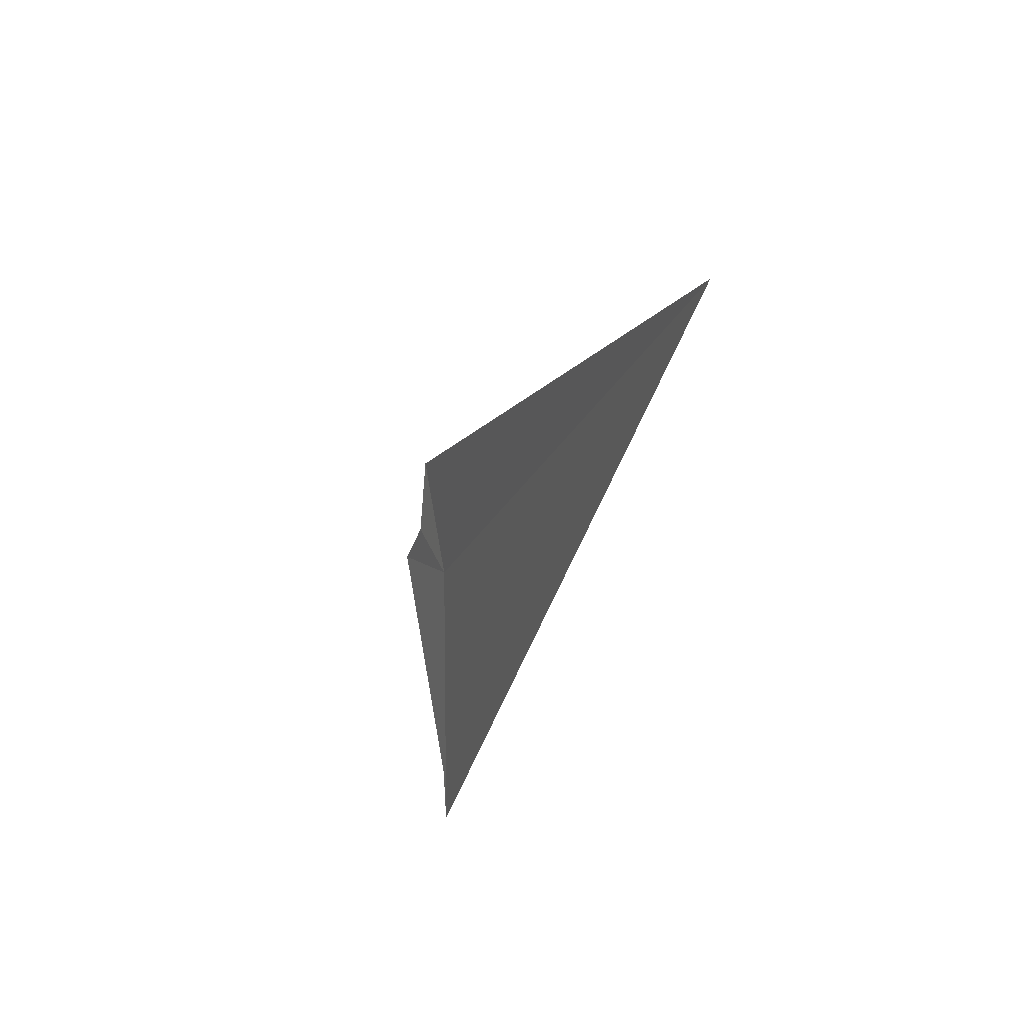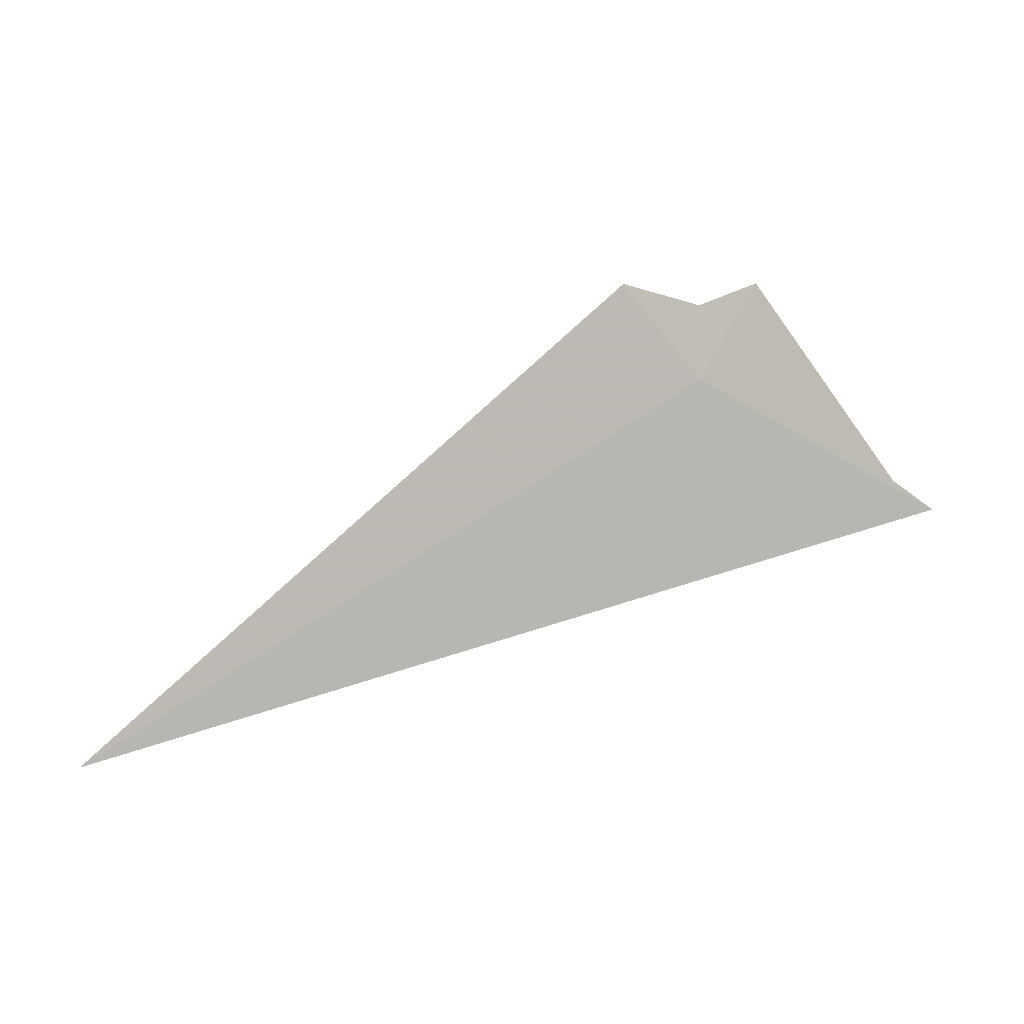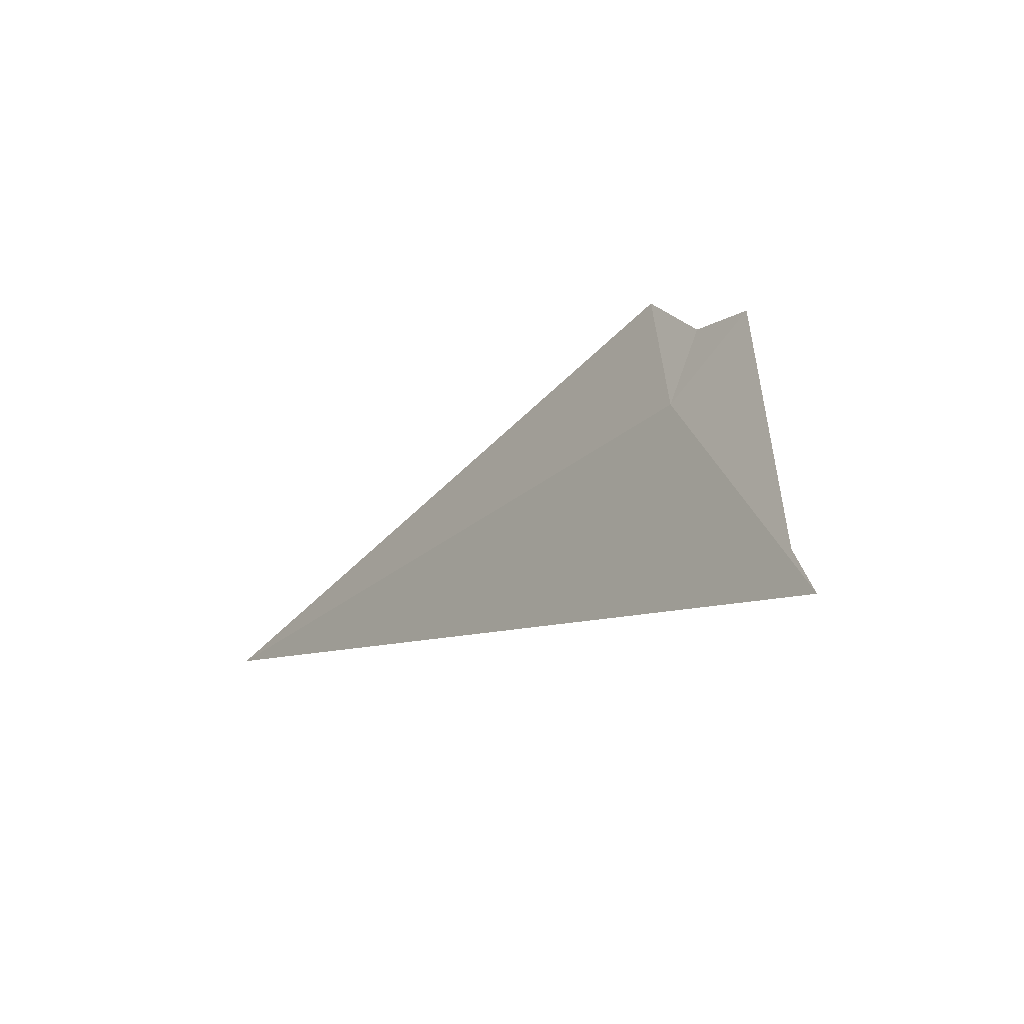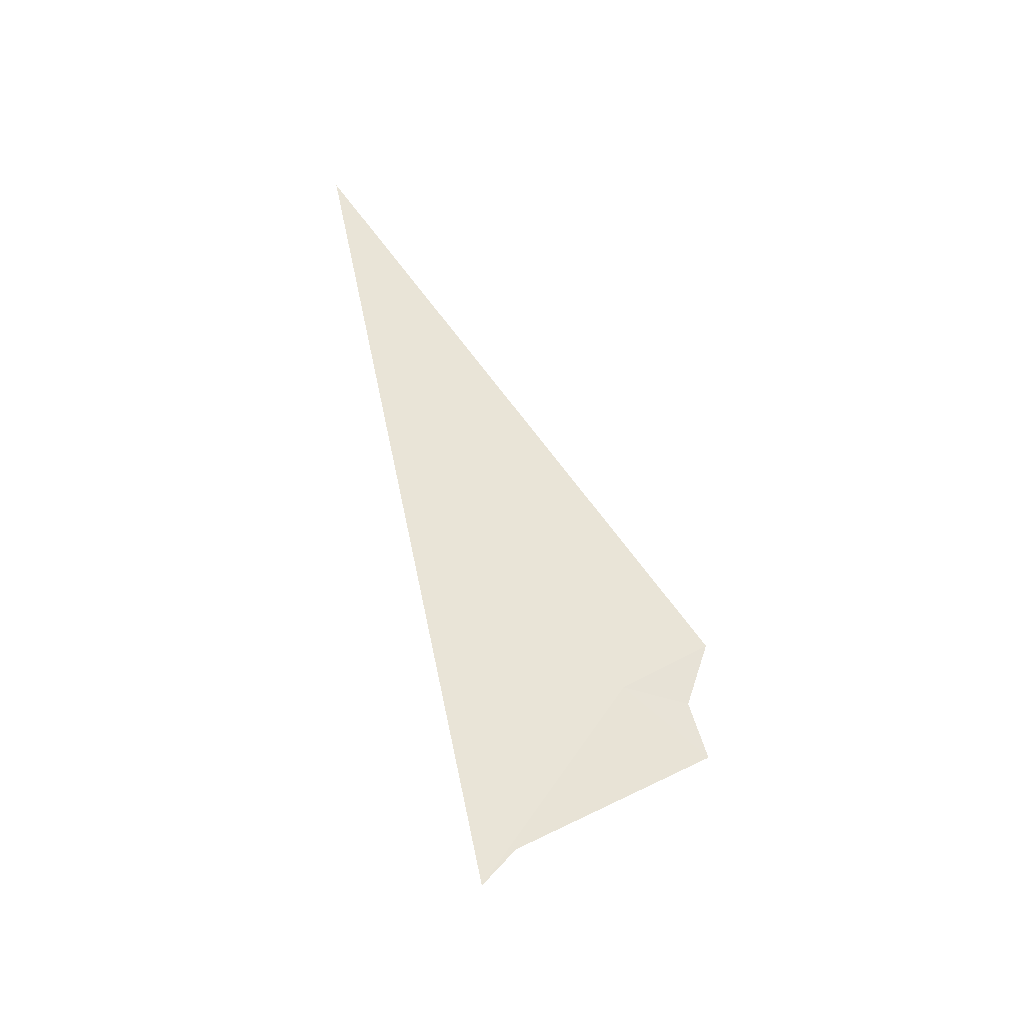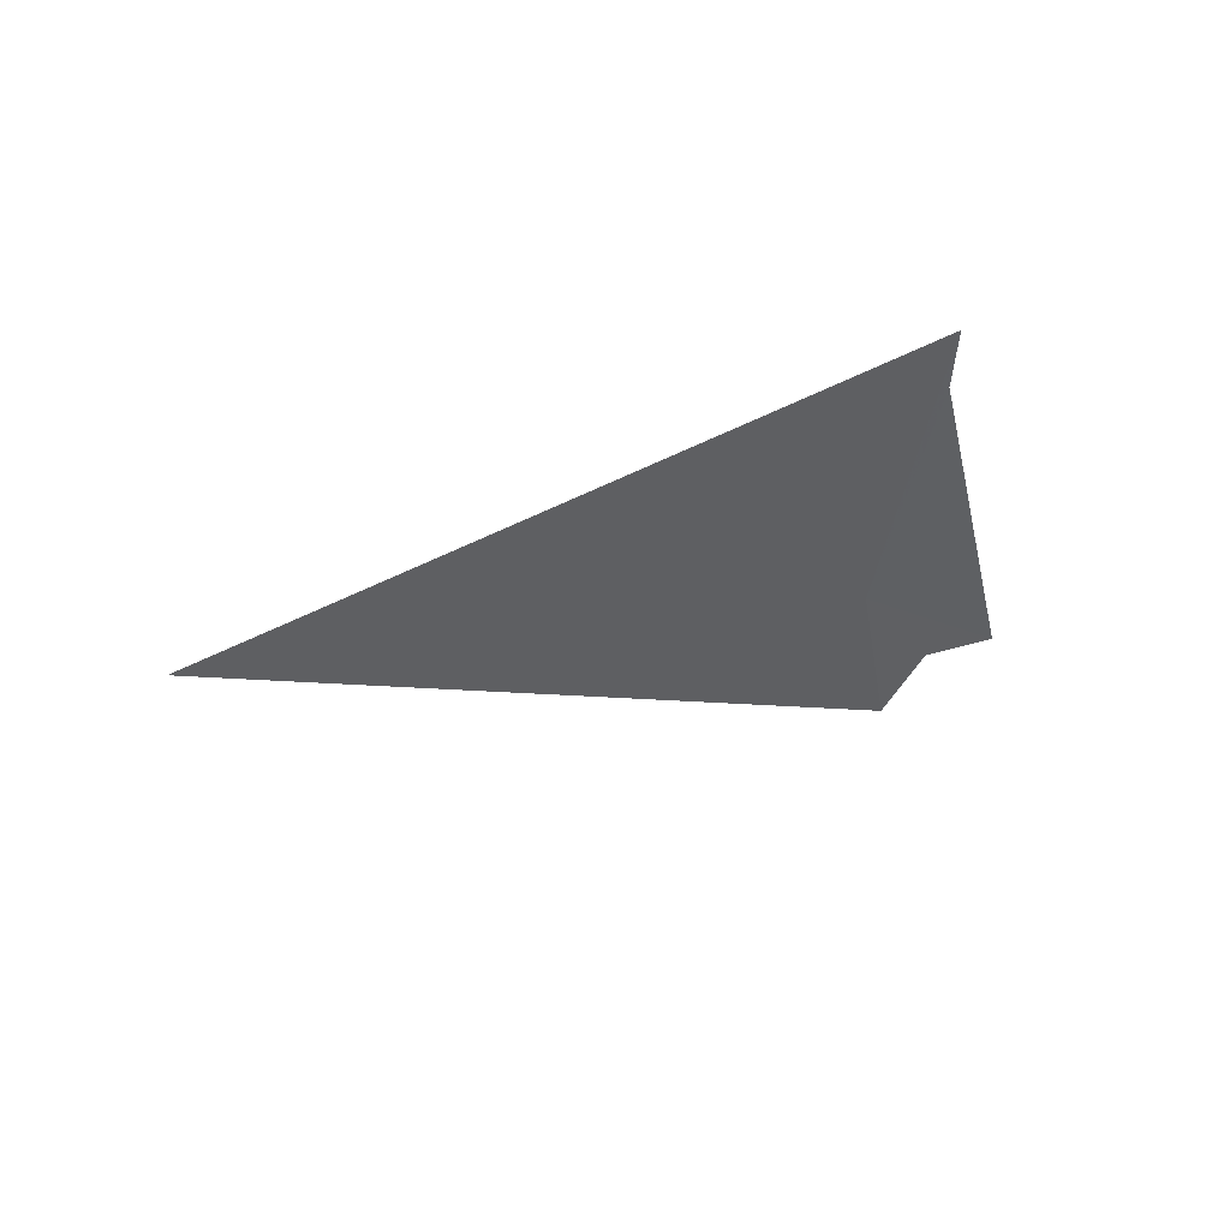
<metadata>
{"format":"obj","ext":"obj","renderer":"f3d","projection":"perspective","resolution":1024,"background":"white","views":[{"elev":-48.6,"azim":80.0,"up":"+Z"},{"elev":27.2,"azim":170.8,"up":"+Z"},{"elev":5.3,"azim":-124.2,"up":"+Z"},{"elev":51.4,"azim":-90.6,"up":"+Y"},{"elev":-37.7,"azim":-131.0,"up":"+Y"}]}
</metadata>
<code>
v -16.9 9.222 12.64
v -17.1 9.257 12.53
v -16.95 9.193 12.71
v -16.91 9.199 12.7
v -16.84 9.194 12.72
v -16.39 9.318 12.39
v -17.07 9.249 12.55
f 1 7 2
f 1 3 7
f 1 4 3
f 1 5 4
f 1 6 5
f 1 2 6

</code>
